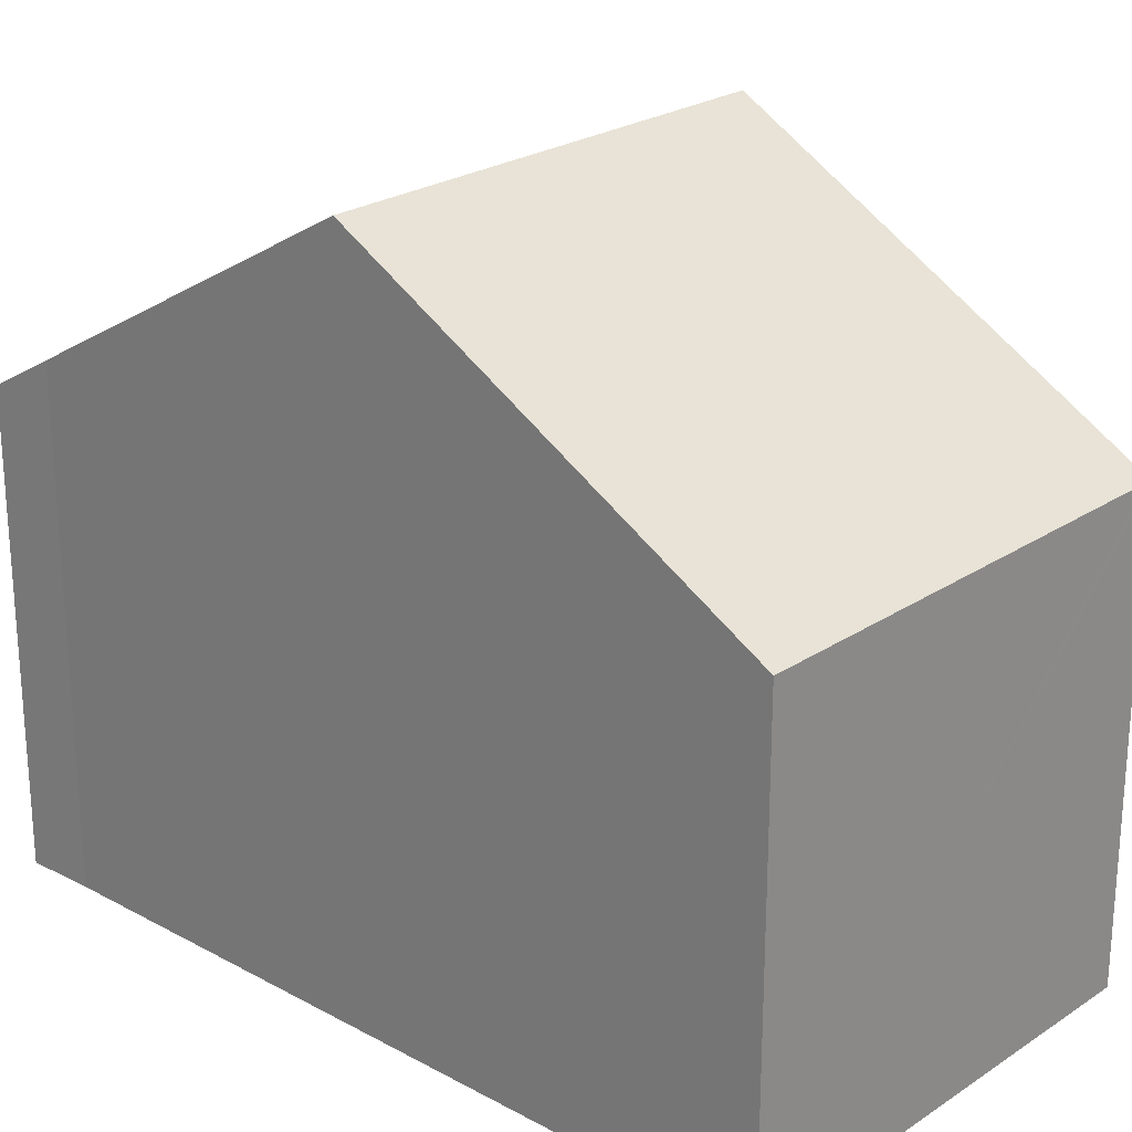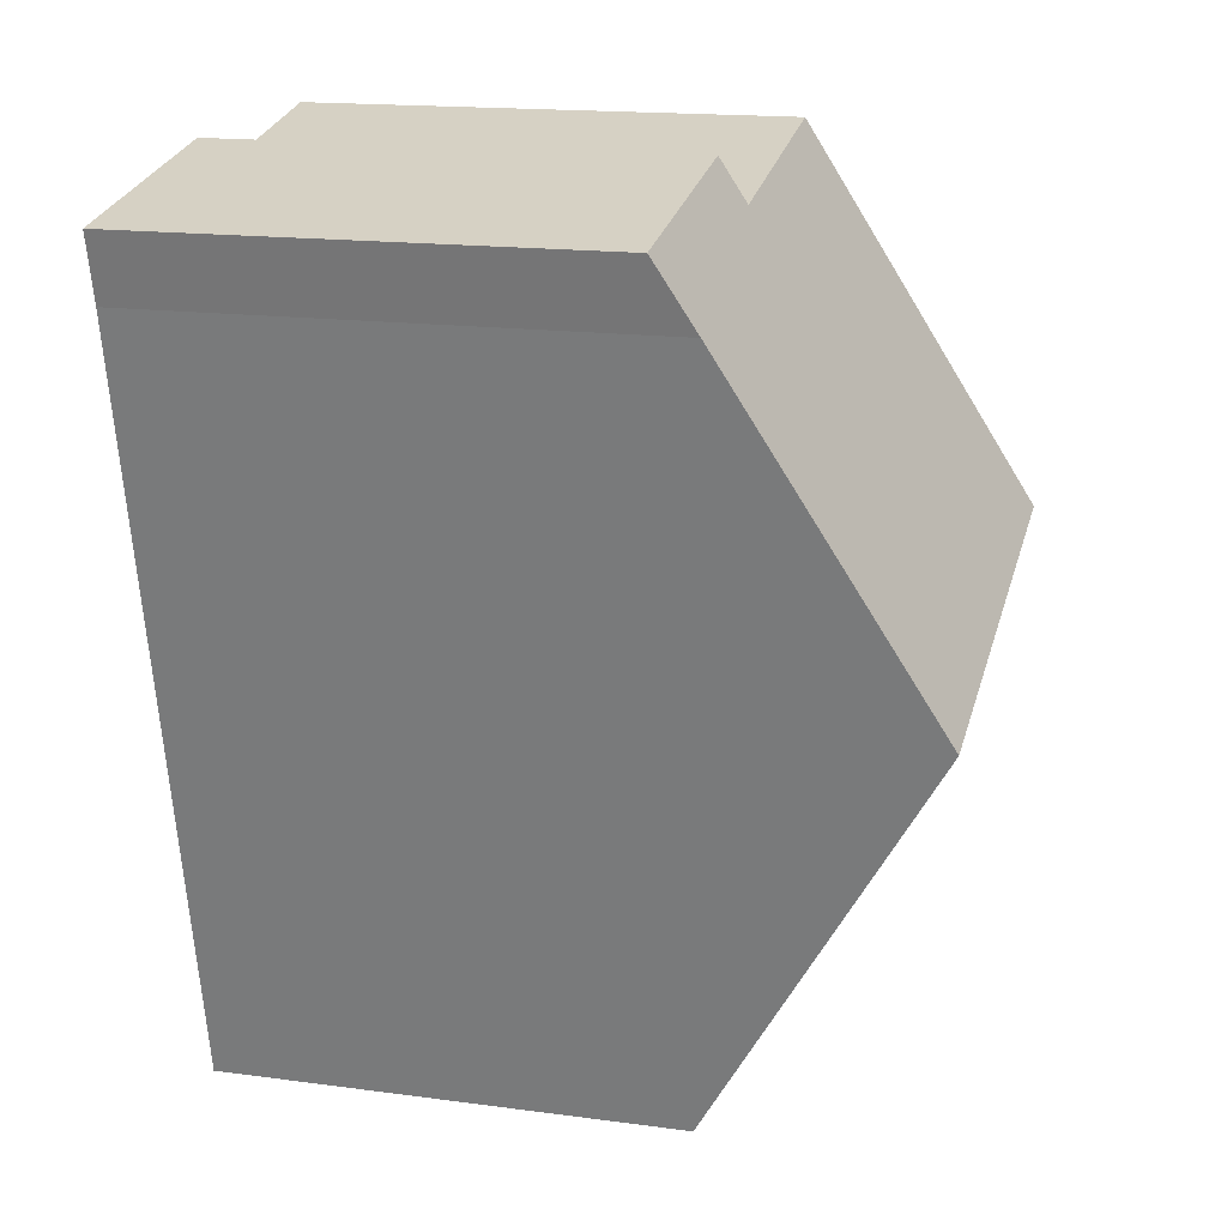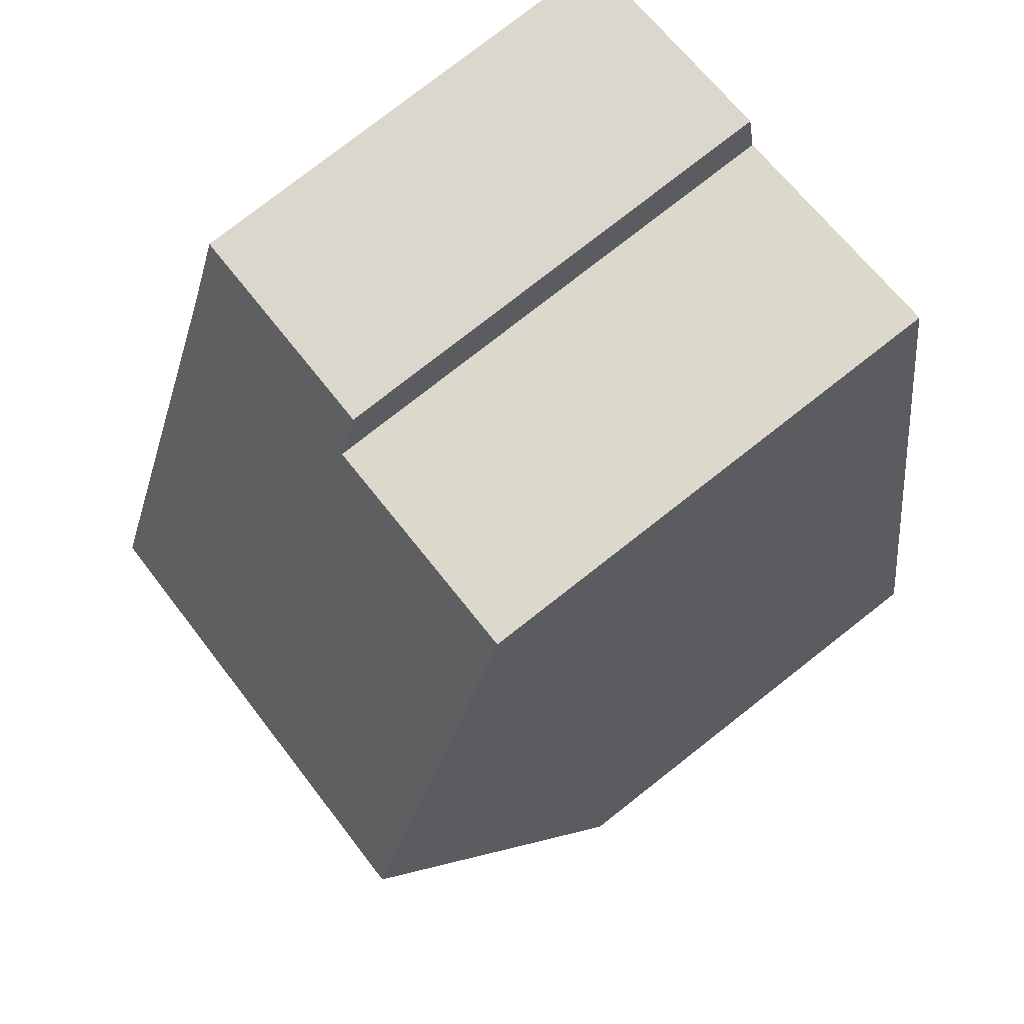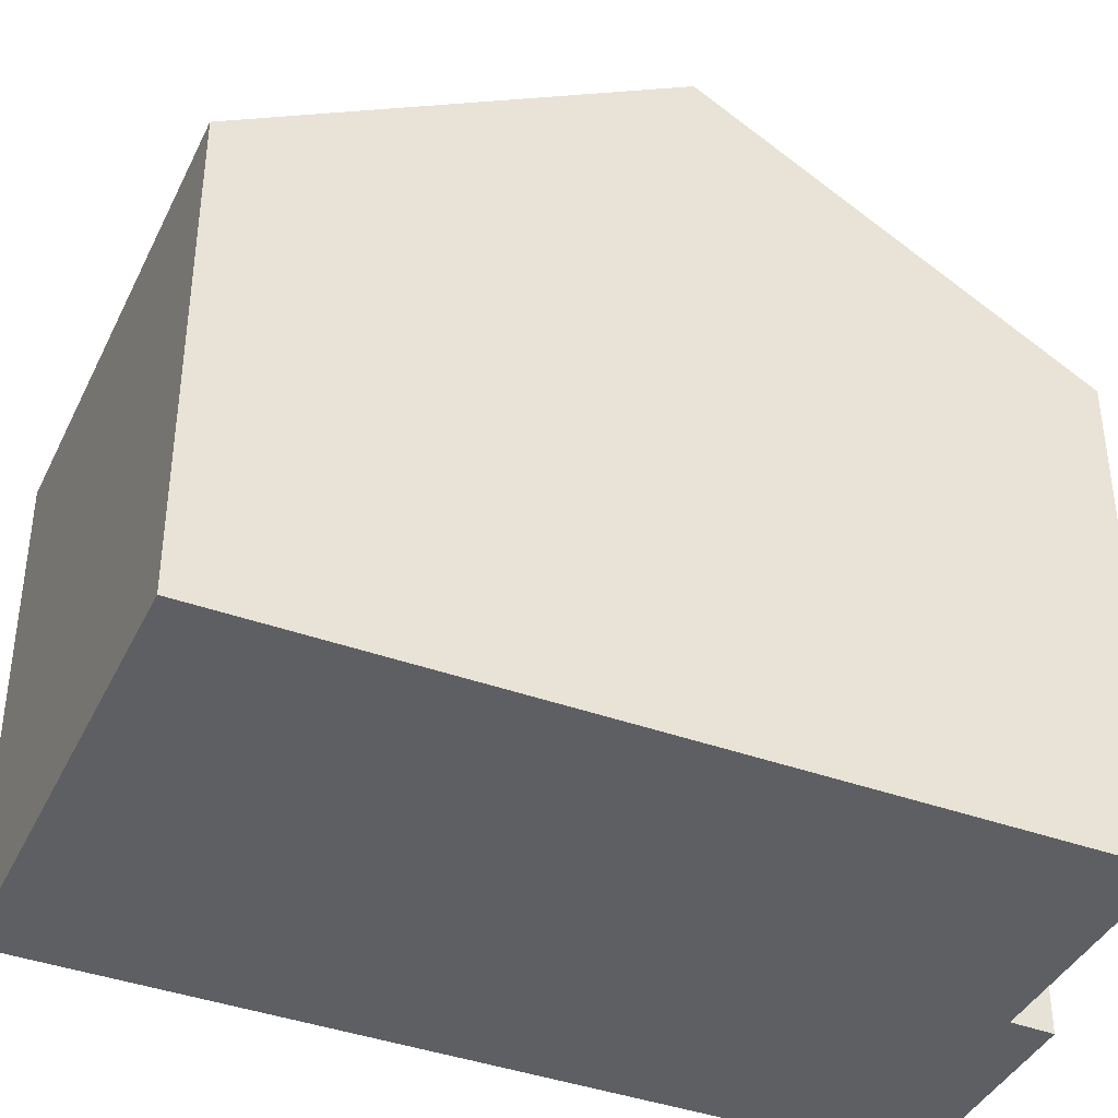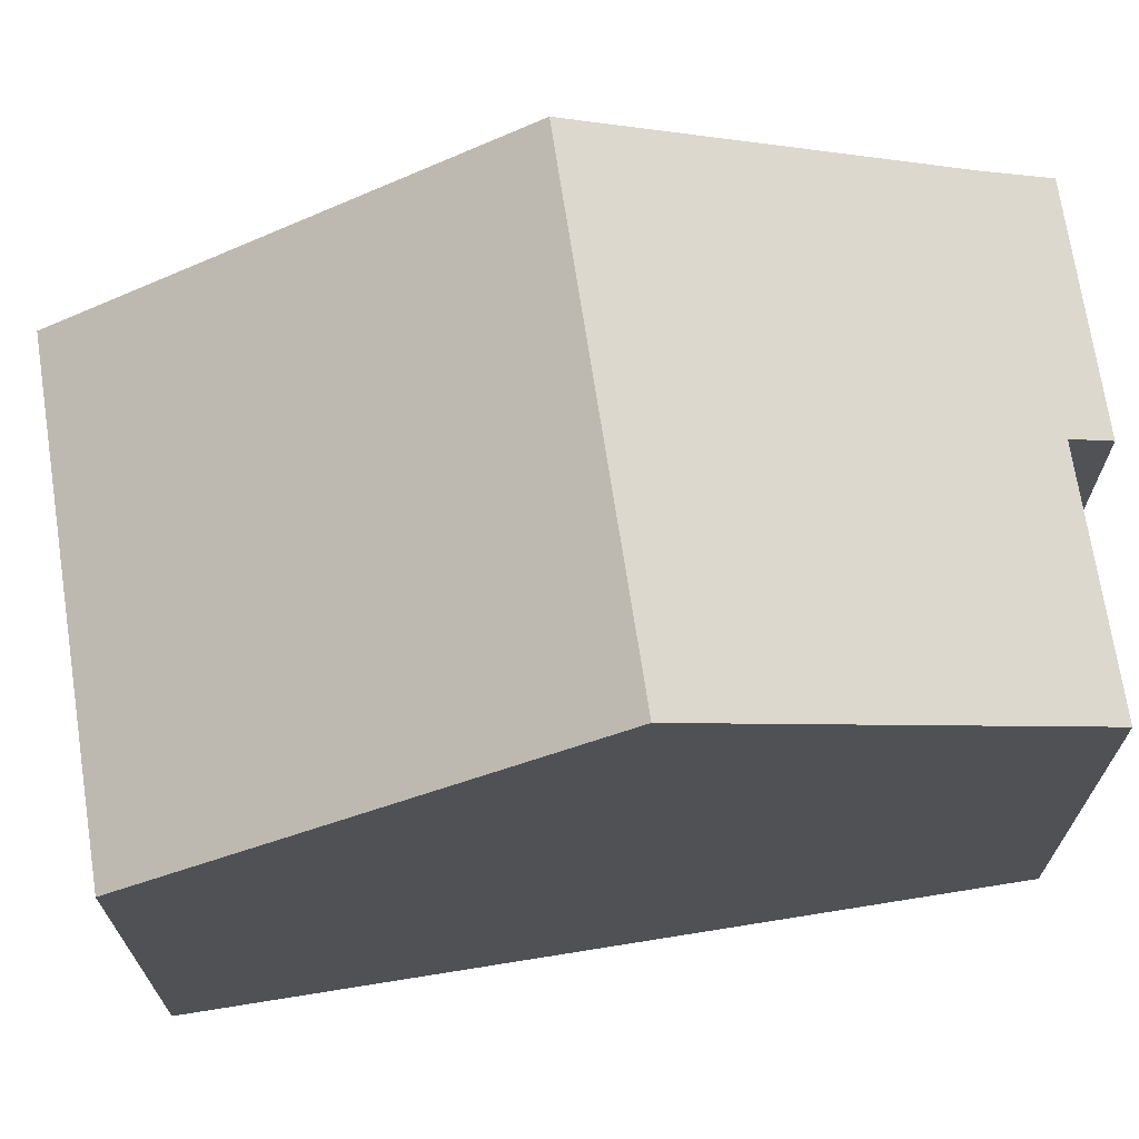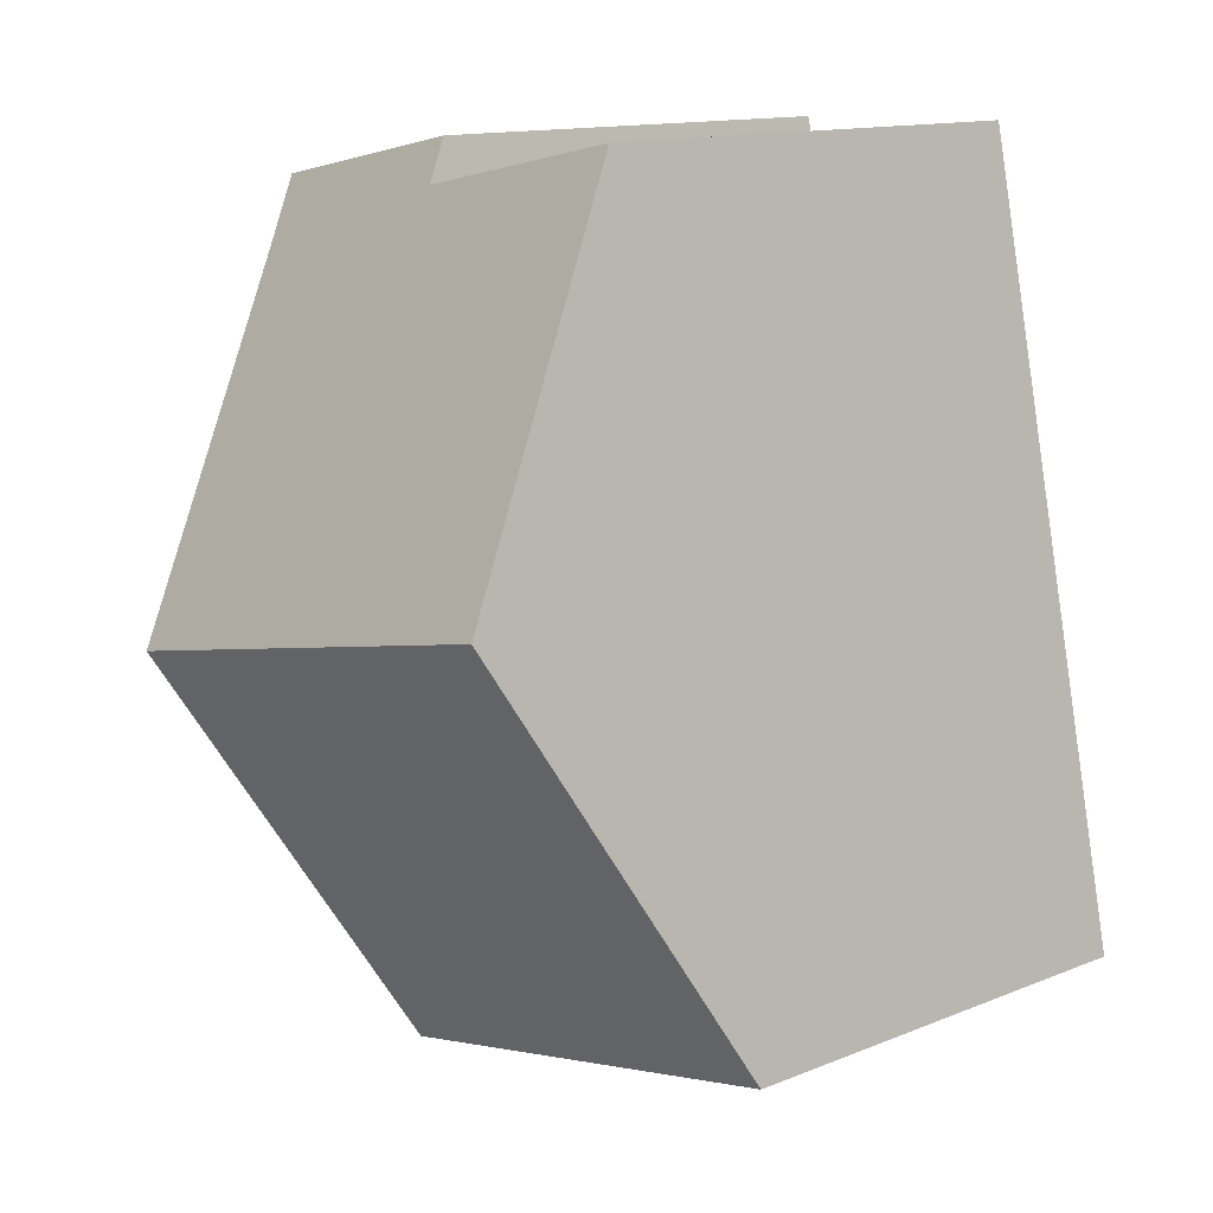
<metadata>
{"format":"obj","ext":"obj","renderer":"f3d","projection":"perspective","resolution":1024,"background":"white","views":[{"elev":24.1,"azim":143.9,"up":"+Y"},{"elev":16.6,"azim":105.3,"up":"+Z"},{"elev":78.7,"azim":-128.0,"up":"+Z"},{"elev":-39.8,"azim":-102.4,"up":"+Y"},{"elev":70.6,"azim":-87.3,"up":"+Y"},{"elev":13.4,"azim":-132.2,"up":"+Z"}]}
</metadata>
<code>
v  5.084 7.816 -1.026
v  7.853 8.059 -1.146
v  7.764 7.815 -1.567
v  3.413 7.816 -0.689
v  0.139 7.817 -0.028
v  0 7.817 4.787e-16
v  0.086 8.054 0.409
v  9.222 11.81 5.33
v  1.446 11.81 6.895
v  10.71 7.815 12.22
v  6.675 8.226 12.29
v  6.842 7.82 12.99
v  2.746 8.222 13.09
v  10.44 8.461 11.11
v  0 0 0
v  0.086 -2.504e-17 0.409
v  1.446 -4.222e-16 6.895
v  2.746 -8.017e-16 13.09
v  6.675 -7.527e-16 12.29
v  6.842 -7.954e-16 12.99
v  10.71 -7.483e-16 12.22
v  10.44 -6.805e-16 11.11
v  9.222 -3.264e-16 5.33
v  7.853 7.017e-17 -1.146
v  7.764 9.595e-17 -1.567
v  5.084 6.282e-17 -1.026
v  0.139 1.715e-18 -0.028
v  3.413 4.219e-17 -0.689
g defaultobject
f 1 2 3
f 2 1 4
f 2 4 5
f 2 5 6
f 2 6 7
f 2 7 8
f 8 7 9
f 10 11 12
f 11 9 13
f 9 11 8
f 8 11 14
f 14 11 10
f 15 7 6
f 7 15 9
f 9 15 13
f 13 15 16
f 13 16 17
f 13 17 18
f 19 12 11
f 12 19 20
f 13 19 11
f 19 13 18
f 20 10 12
f 10 20 21
f 10 22 14
f 22 10 21
f 22 8 14
f 8 22 2
f 2 22 23
f 2 23 24
f 2 24 3
f 3 24 25
f 25 1 3
f 1 25 4
f 4 25 5
f 5 25 6
f 6 25 26
f 6 26 27
f 6 27 15
f 27 26 28
f 20 19 21
f 24 26 25
f 26 24 23
f 26 23 28
f 28 23 27
f 27 23 15
f 15 23 16
f 16 23 17
f 17 23 22
f 17 22 18
f 18 22 19
f 19 22 21

</code>
